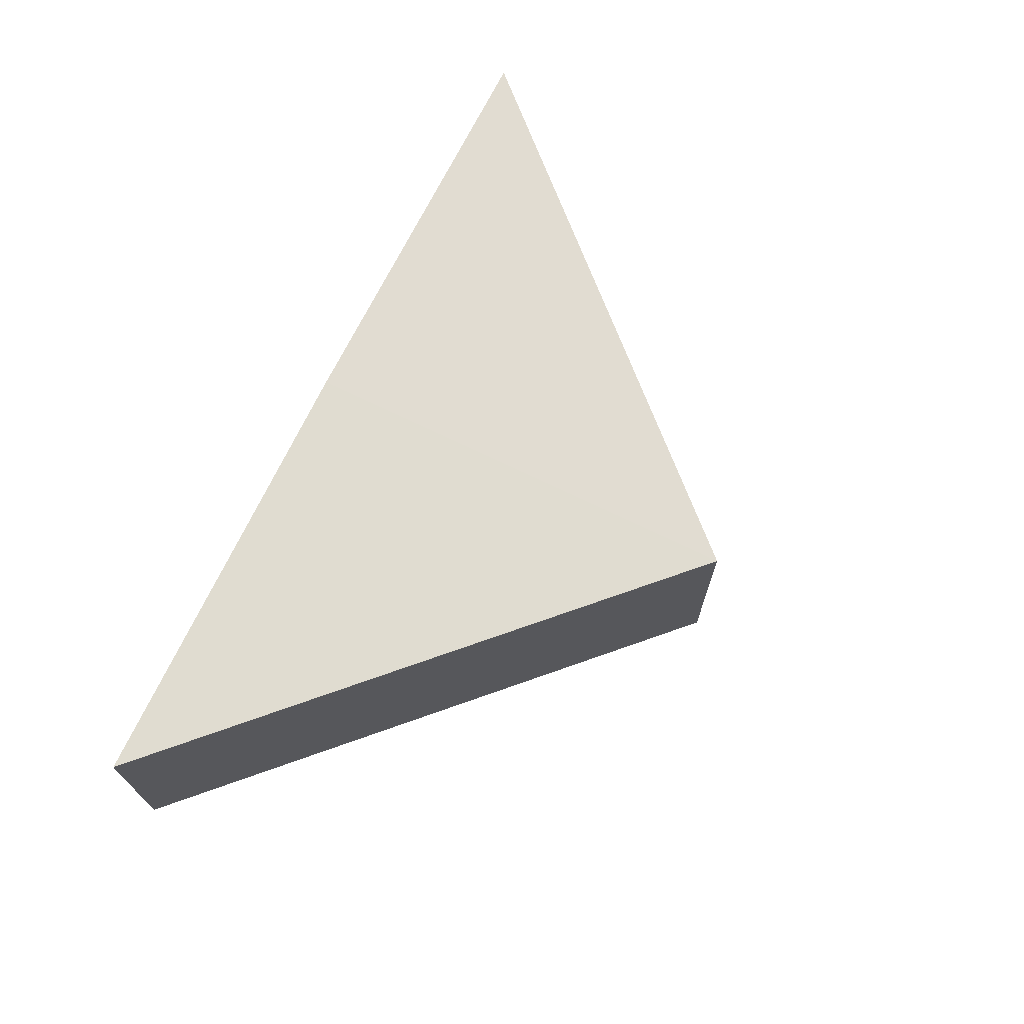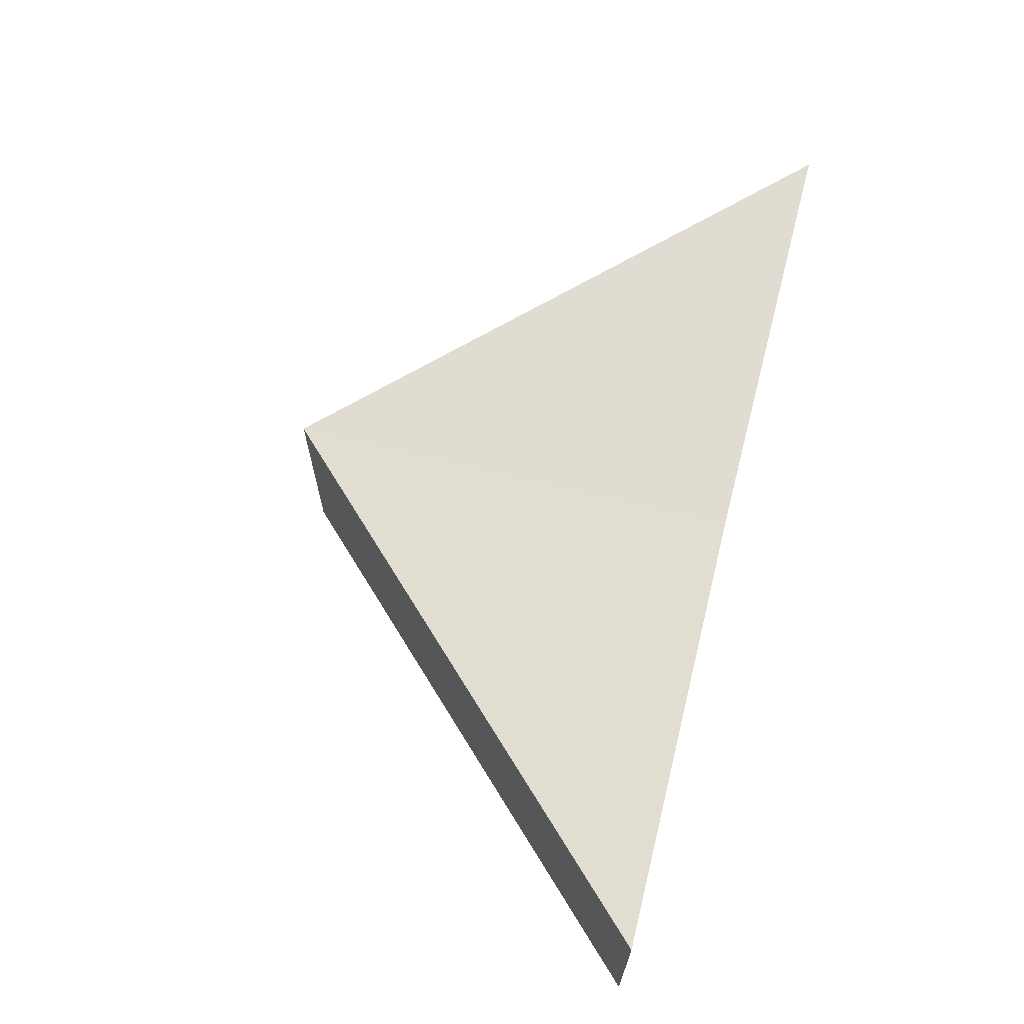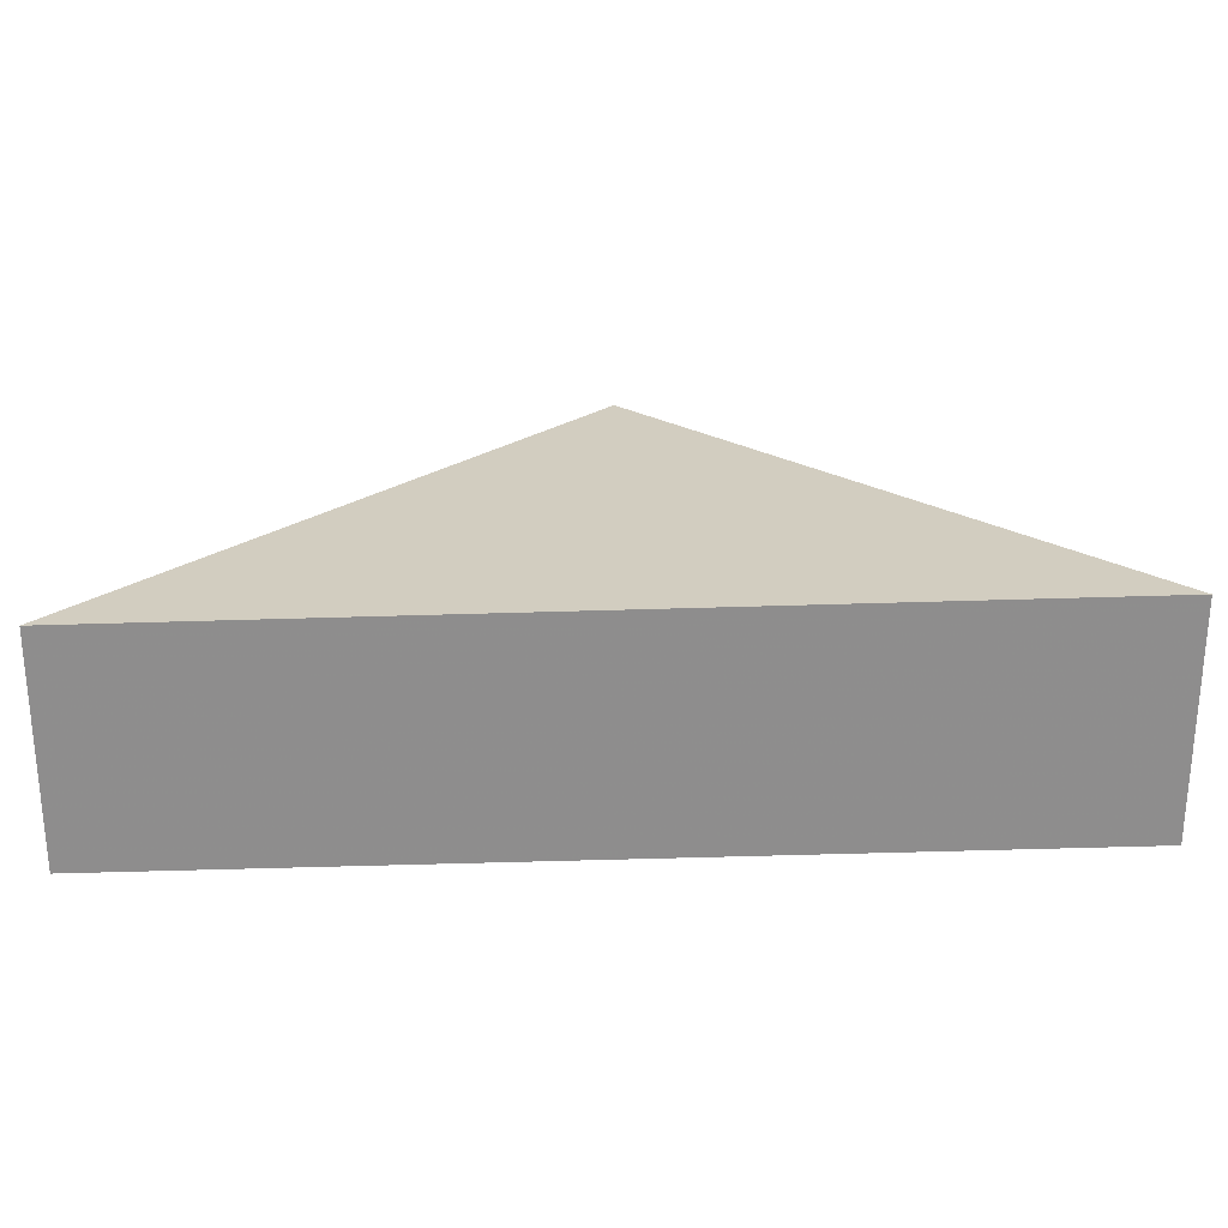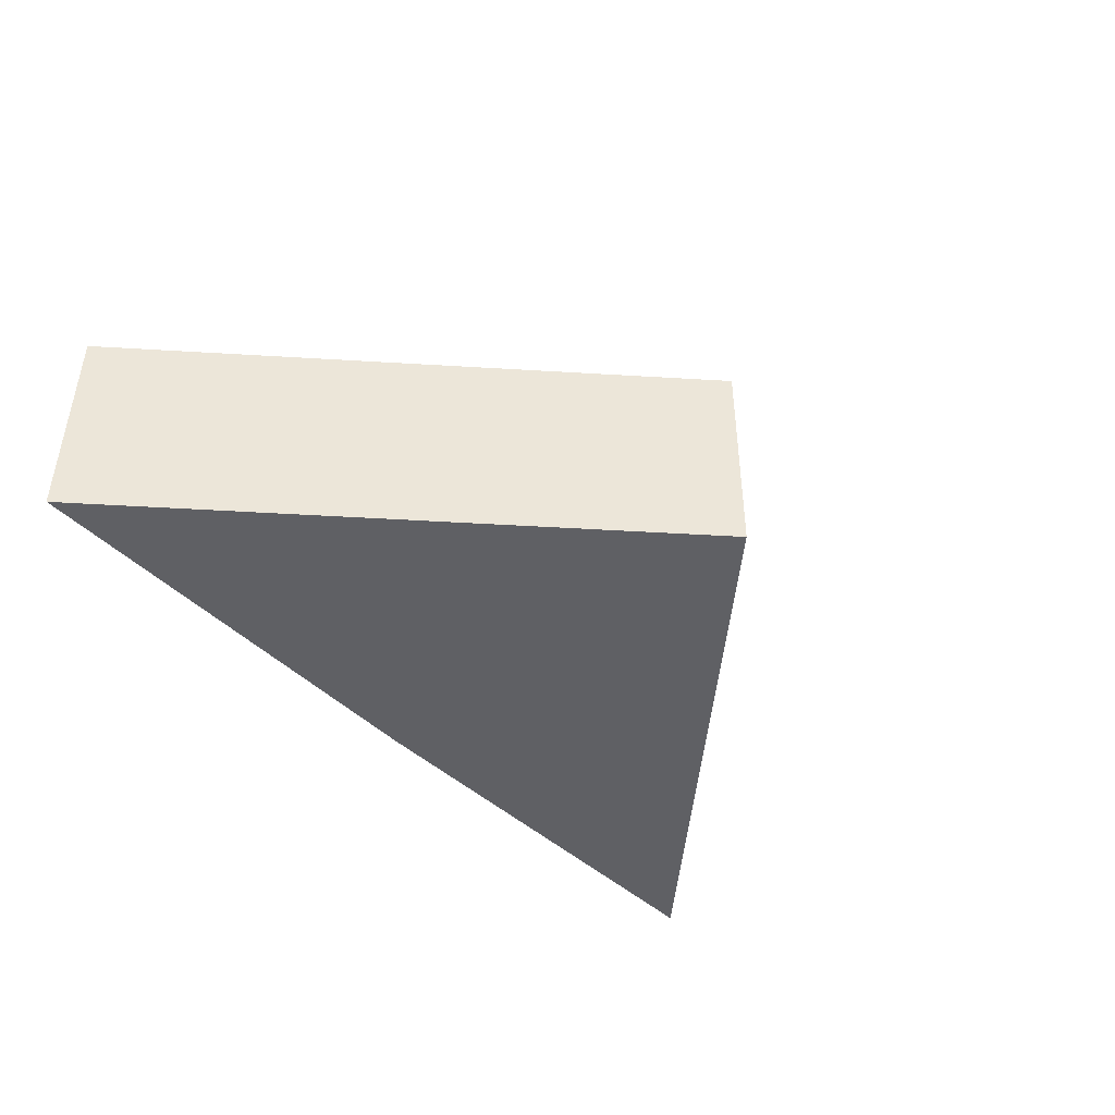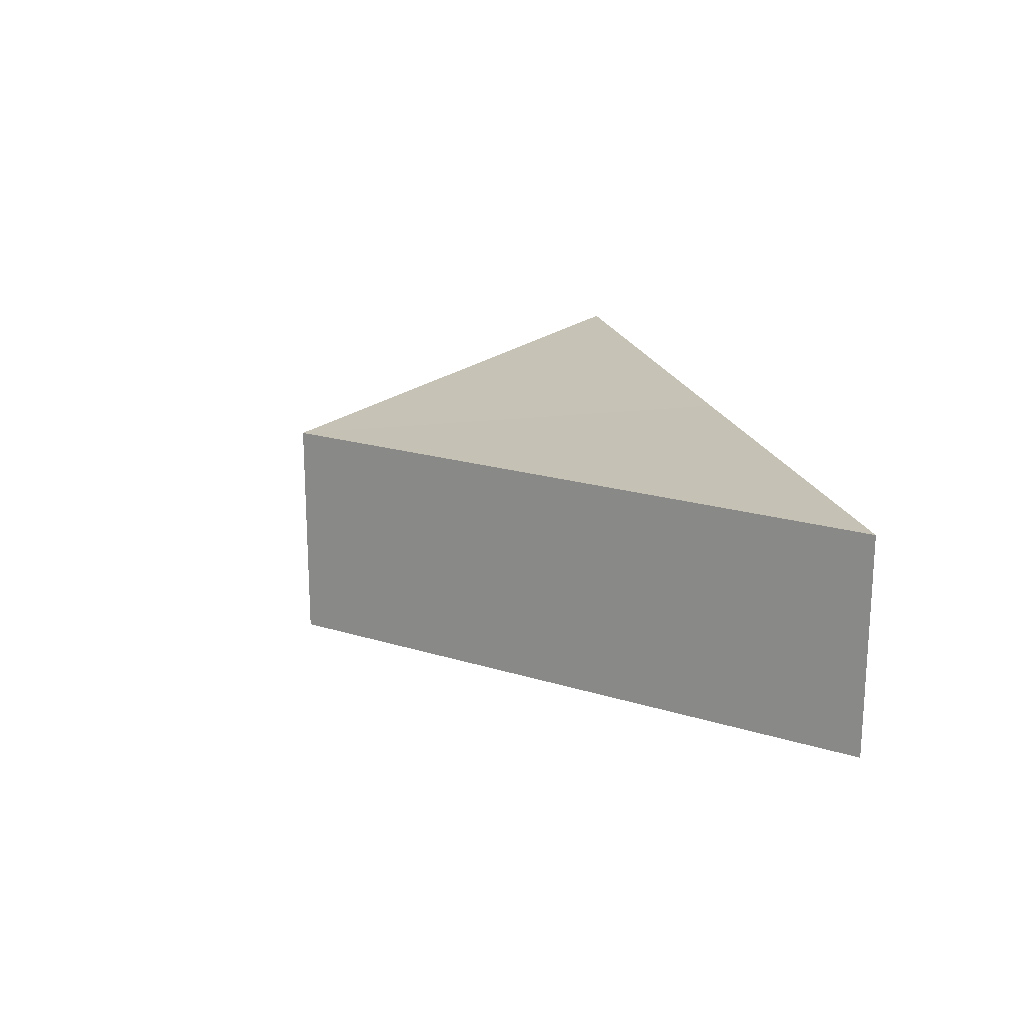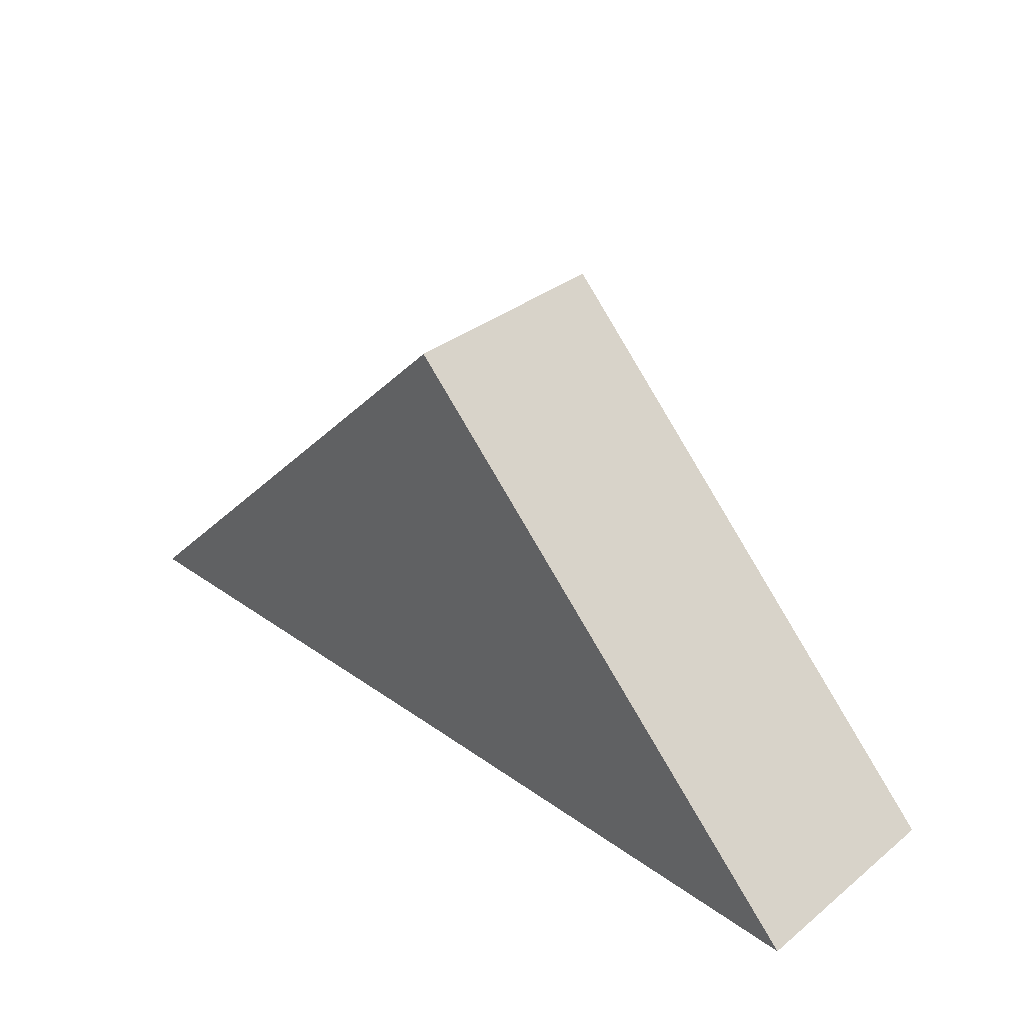
<metadata>
{"format":"obj","ext":"obj","renderer":"f3d","projection":"perspective","resolution":1024,"background":"white","views":[{"elev":69.2,"azim":115.4,"up":"+Z"},{"elev":68.7,"azim":-75.5,"up":"+Z"},{"elev":-65.2,"azim":1.7,"up":"+Y"},{"elev":-43.4,"azim":131.2,"up":"+Z"},{"elev":19.0,"azim":-103.5,"up":"+Z"},{"elev":34.7,"azim":43.5,"up":"+Y"}]}
</metadata>
<code>
o 8255
v 2202 1859 7.493
v 2202 1859 7.498
v 2202 1859 7.493
v 2202 1859 7.498
v 2202 1859 7.493
v 2202 1859 7.493
v 2202 1859 7.493
v 2202 1859 7.498
v 2202 1859 7.493
v 2202 1859 7.493
v 2202 1859 7.498
v 2202 1859 7.498
v 2202 1859 7.498
v 2202 1859 7.493
v 2202 1859 7.498
v 2202 1859 7.498
v 2202 1859 7.498
v 2202 1859 7.498
v 2202 1859 7.493
v 2202 1859 7.493
v 2202 1859 7.498
v 2202 1859 7.498
v 2202 1859 7.493
v 2202 1859 7.493
f 1 2 3
f 3 4 5
f 6 7 5
f 6 8 9
f 3 10 9
f 11 10 12
f 13 14 15
f 16 17 15
f 18 19 13
f 16 20 21
f 13 22 21
f 23 22 24

</code>
